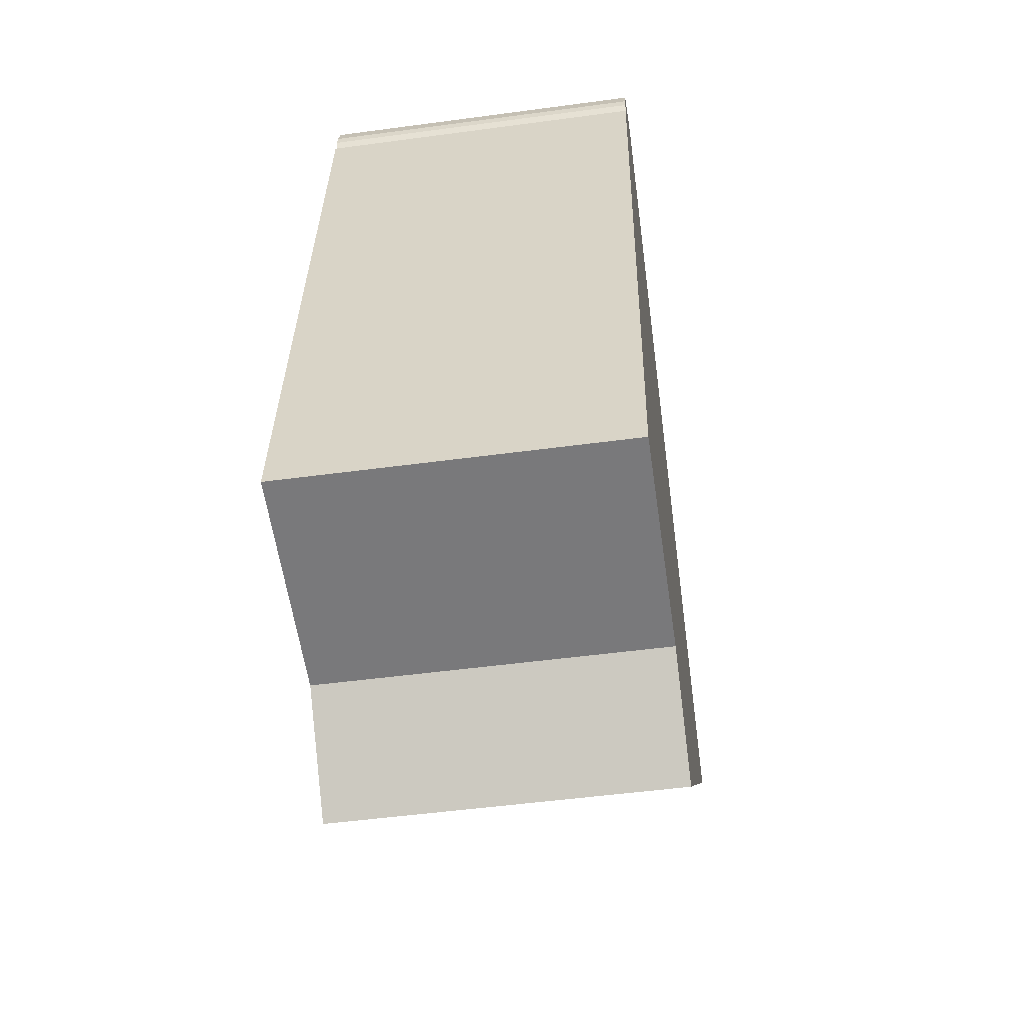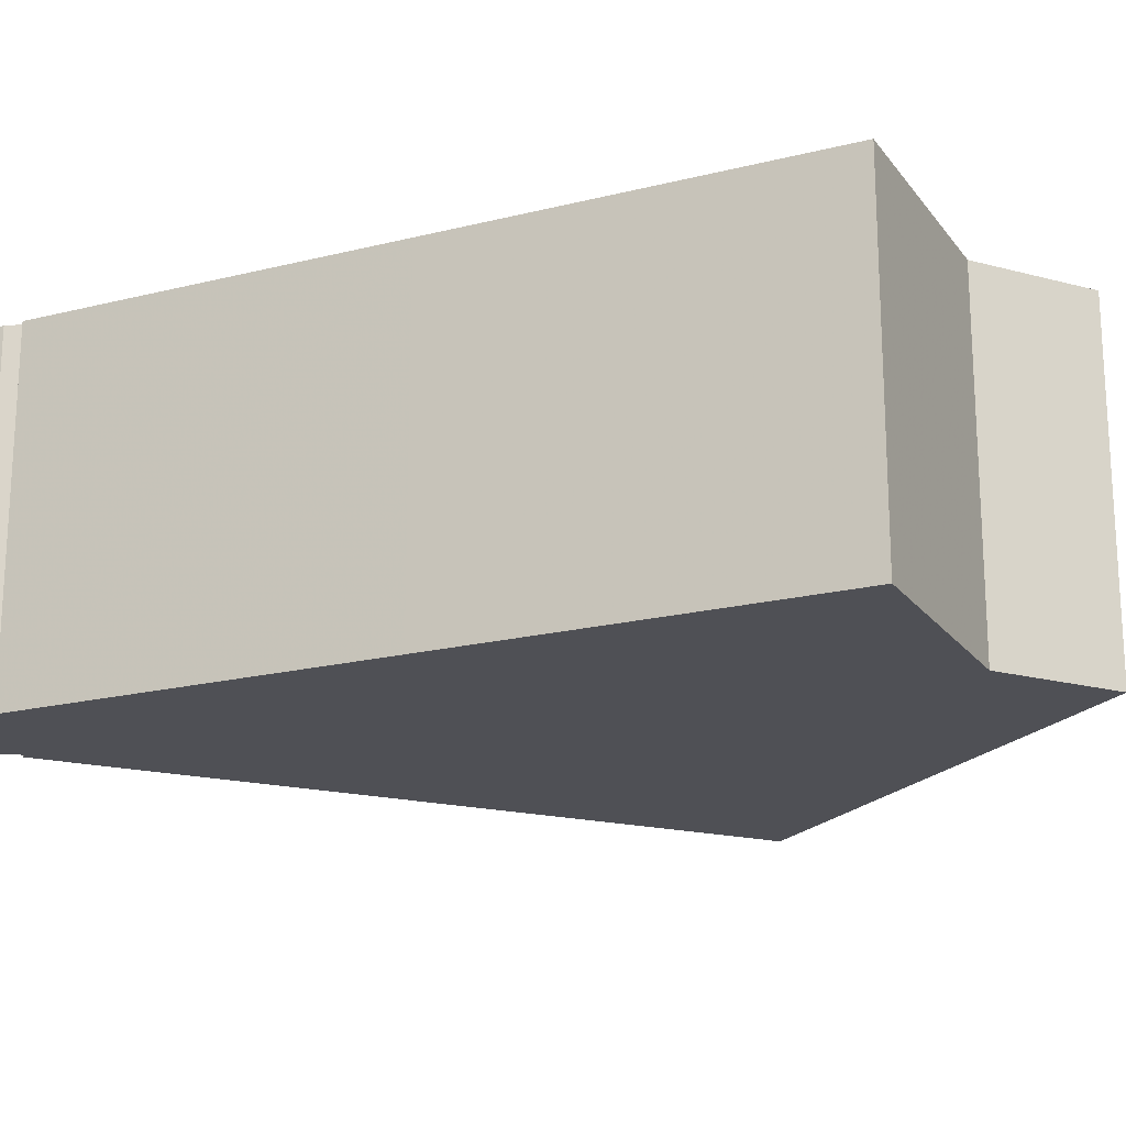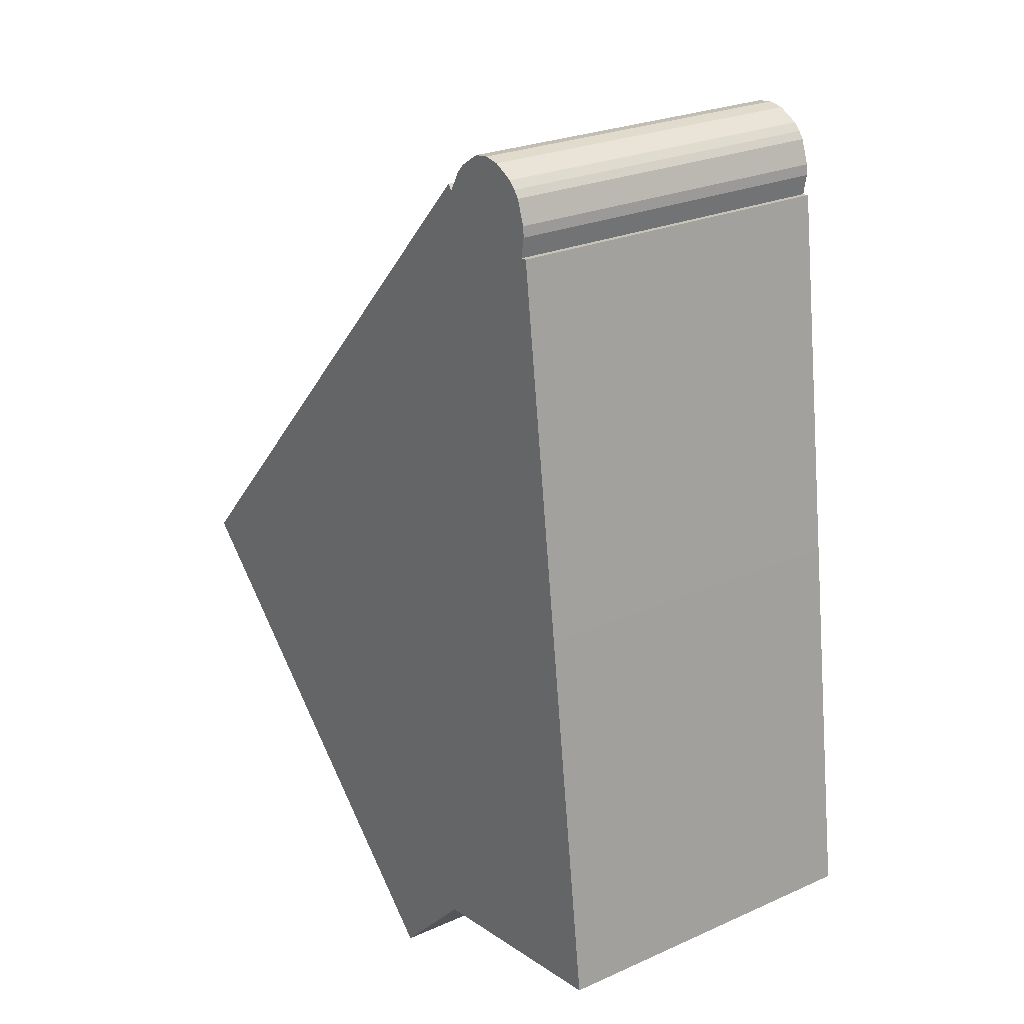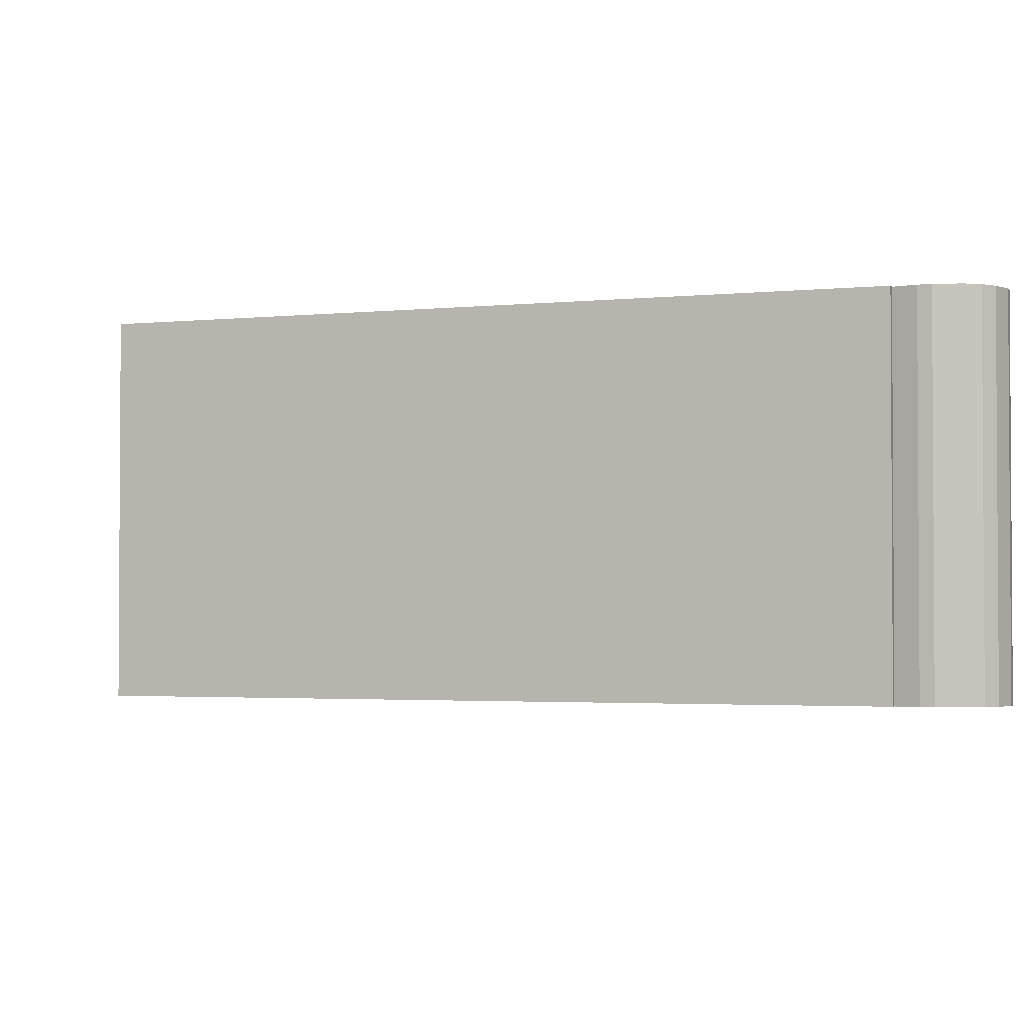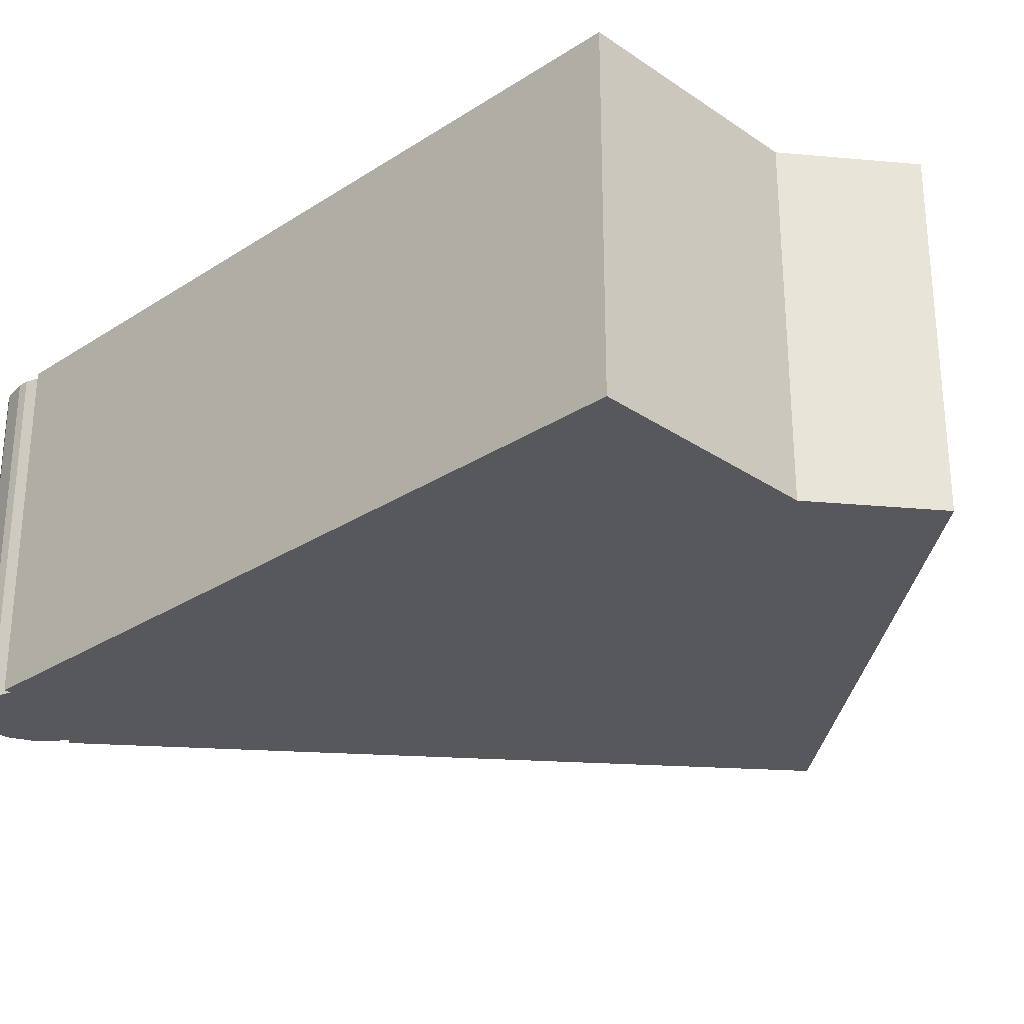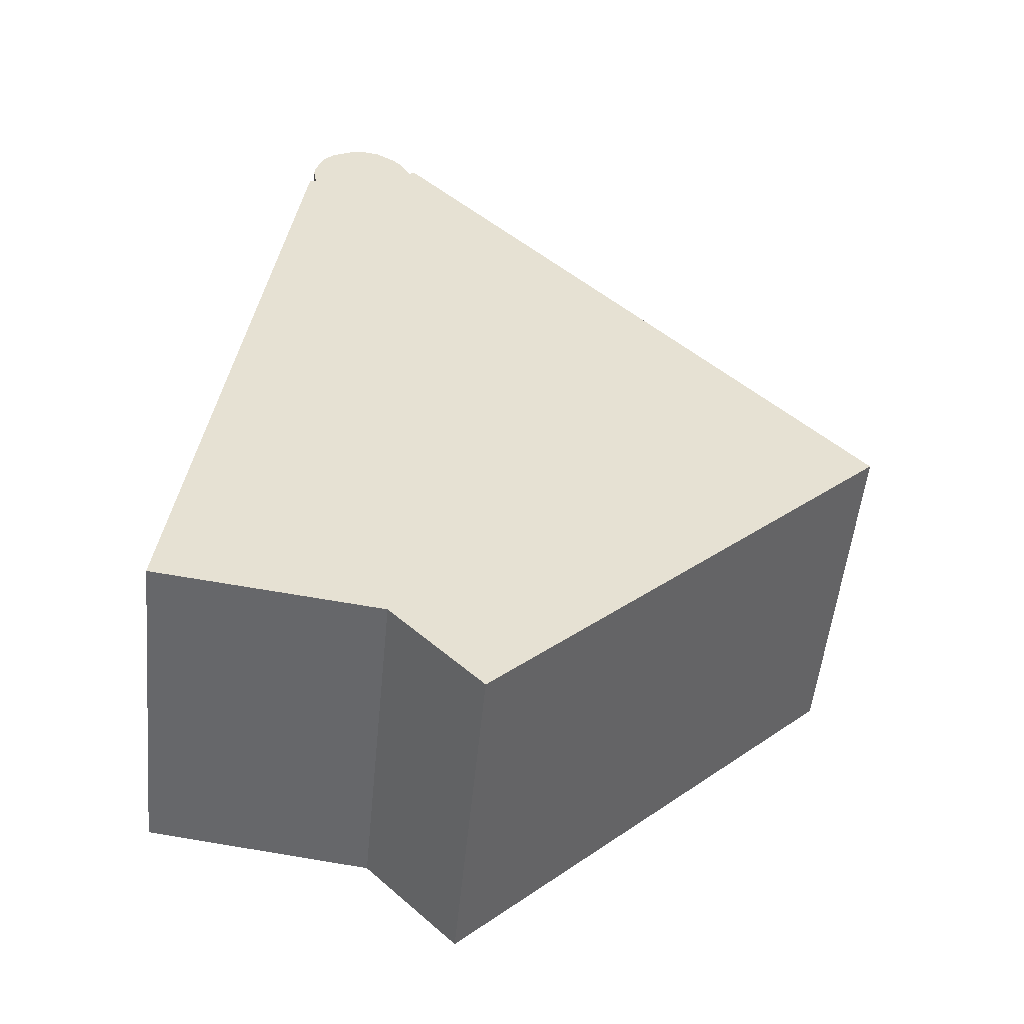
<metadata>
{"format":"obj","ext":"obj","renderer":"f3d","projection":"perspective","resolution":1024,"background":"white","views":[{"elev":-50.6,"azim":98.4,"up":"+Z"},{"elev":-19.4,"azim":108.0,"up":"+Y"},{"elev":24.9,"azim":54.1,"up":"+Z"},{"elev":-2.3,"azim":-25.4,"up":"+Y"},{"elev":-28.6,"azim":126.9,"up":"+Y"},{"elev":-52.3,"azim":174.5,"up":"+Z"}]}
</metadata>
<code>
g default
v 10.31 0 0.8451
v 8.719 0 13.29
v 8.492 0 13.27
v 8.609 0 13.94
v 8.58 0 14.3
v 8.309 0 15.09
v 8.134 0 15.32
v 7.9 0 15.57
v 7.212 0 15.93
v 6.678 0 16.02
v 6.129 0 15.95
v 5.413 0 15.48
v 5.127 0 15.18
v 4.762 0 14.5
v 4.593 0 14.68
v -11.94 0 -3.403
v 1.339 0 -16.02
v 4.403 0 -12.92
v 11.93 0 -11.93
v 10.31 11.6 0.8451
v 8.719 11.6 13.29
v 8.492 11.6 13.27
v 8.609 11.6 13.94
v 8.58 11.6 14.3
v 8.309 11.6 15.09
v 8.134 11.6 15.32
v 7.9 11.6 15.57
v 7.212 11.6 15.93
v 6.678 11.6 16.02
v 6.129 11.6 15.95
v 5.413 11.6 15.48
v 5.127 11.6 15.18
v 4.762 11.6 14.5
v 4.593 11.6 14.68
v -11.94 11.6 -3.403
v 1.339 11.6 -16.02
v 4.403 11.6 -12.92
v 11.93 11.6 -11.93
f 2 3 1
f 5 14 4
f 4 14 3
f 3 14 1
f 14 15 1
f 16 1 15
f 1 16 19
f 19 16 18
f 17 18 16
f 10 11 9
f 9 11 8
f 12 8 11
f 8 12 7
f 13 7 12
f 7 13 6
f 14 6 13
f 6 14 5
f 20 22 21
f 23 33 24
f 22 33 23
f 20 33 22
f 20 34 33
f 34 20 35
f 38 35 20
f 37 35 38
f 35 37 36
f 28 30 29
f 27 30 28
f 30 27 31
f 26 31 27
f 31 26 32
f 25 32 26
f 32 25 33
f 24 33 25
f 3 2 21
f 21 22 3
f 2 1 20
f 20 21 2
f 5 4 23
f 23 24 5
f 4 3 22
f 22 23 4
f 15 14 33
f 33 34 15
f 16 15 34
f 34 35 16
f 1 19 38
f 38 20 1
f 19 18 37
f 37 38 19
f 18 17 36
f 36 37 18
f 17 16 35
f 35 36 17
f 11 10 29
f 29 30 11
f 10 9 28
f 28 29 10
f 9 8 27
f 27 28 9
f 12 11 30
f 30 31 12
f 8 7 26
f 26 27 8
f 13 12 31
f 31 32 13
f 7 6 25
f 25 26 7
f 14 13 32
f 32 33 14
f 6 5 24
f 24 25 6

</code>
